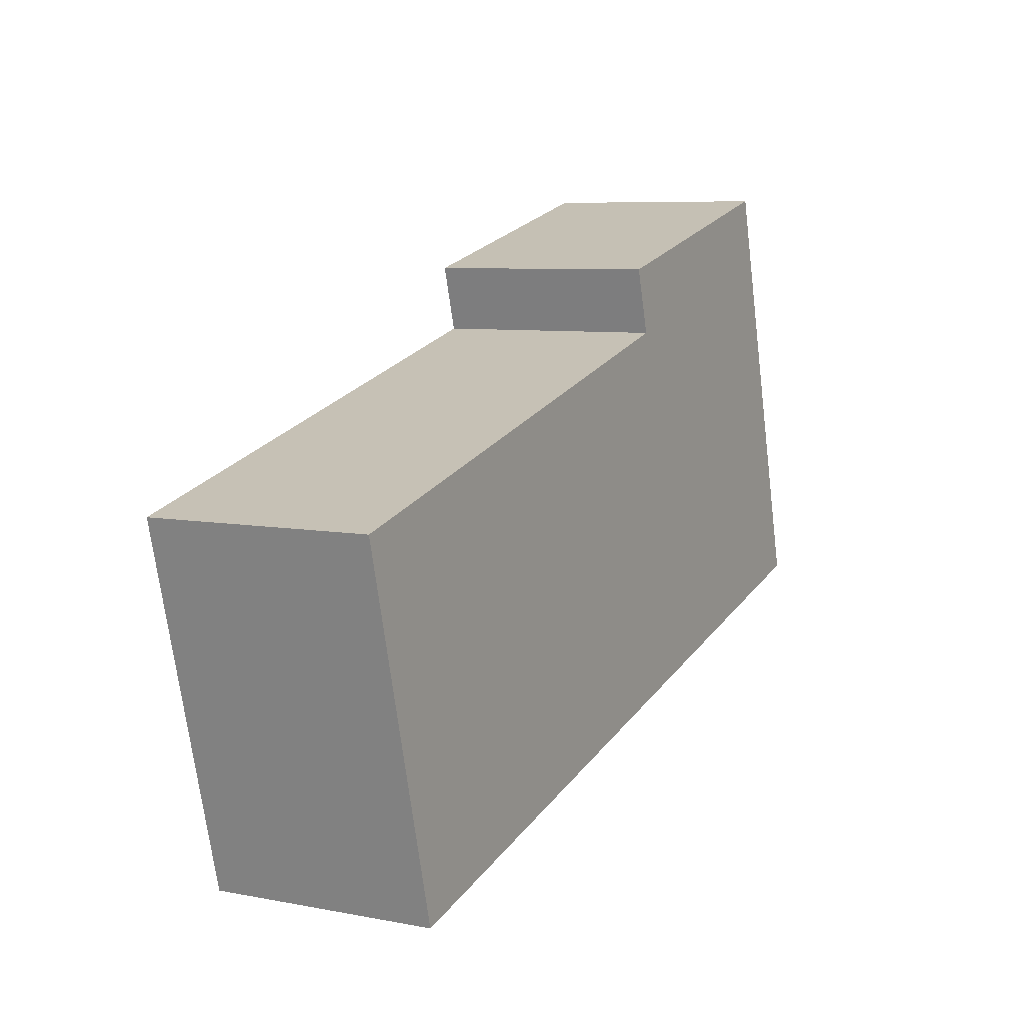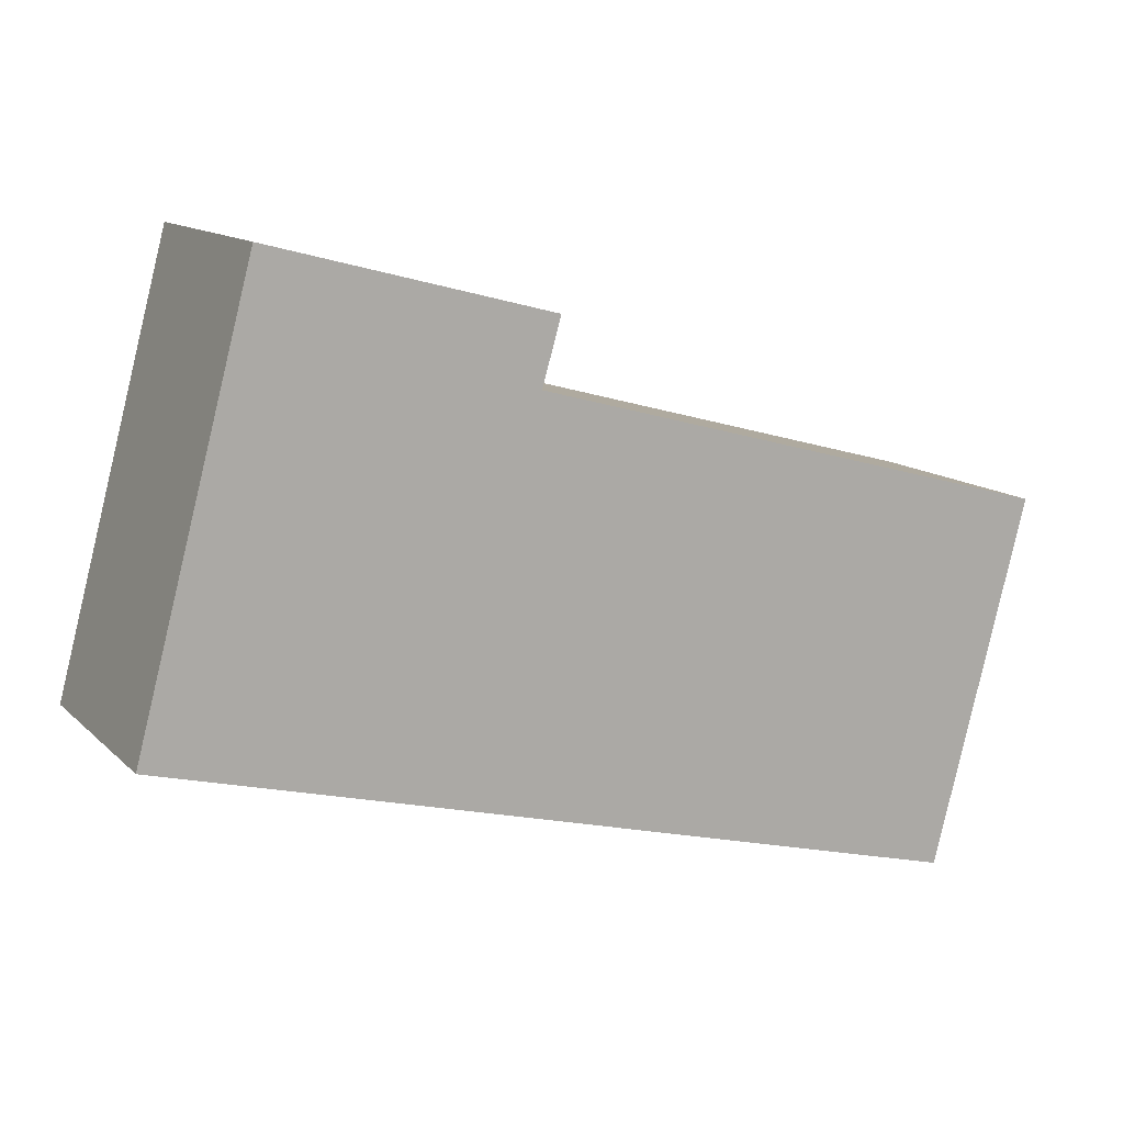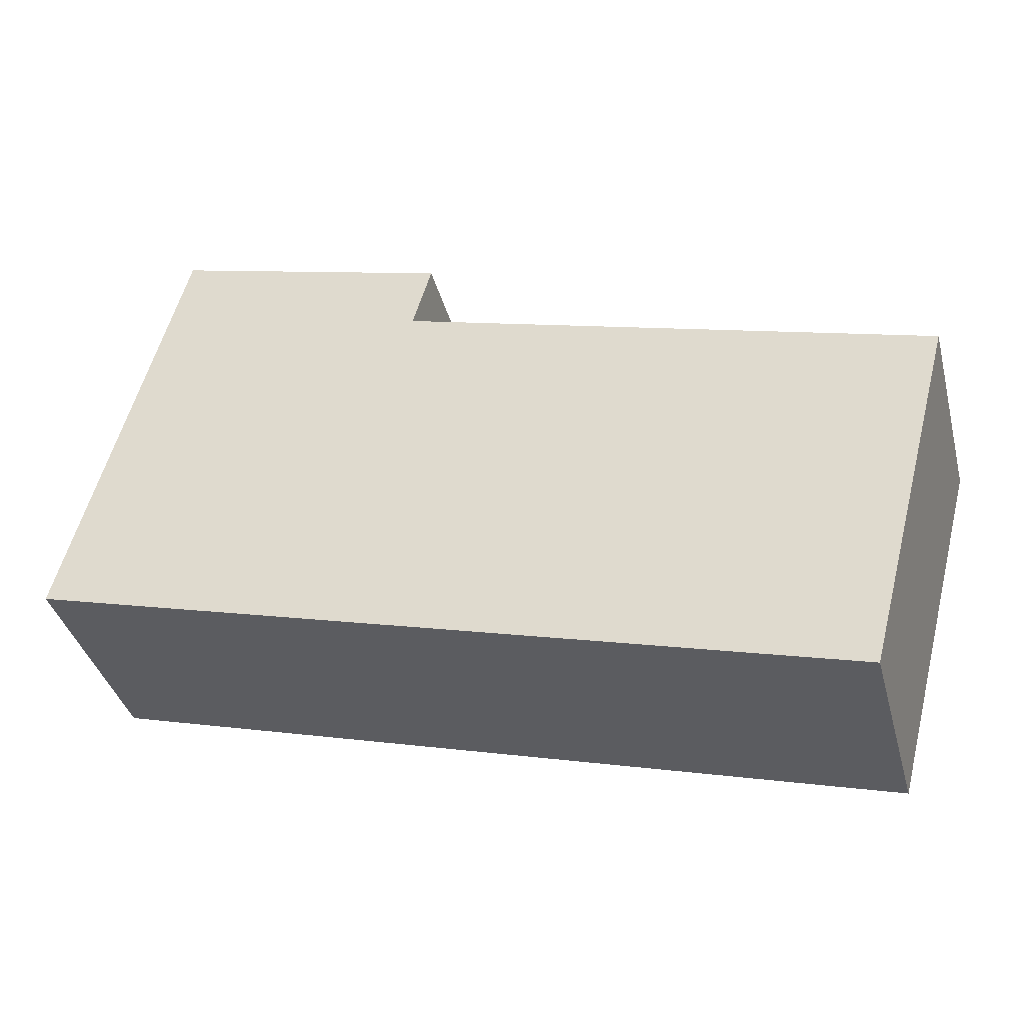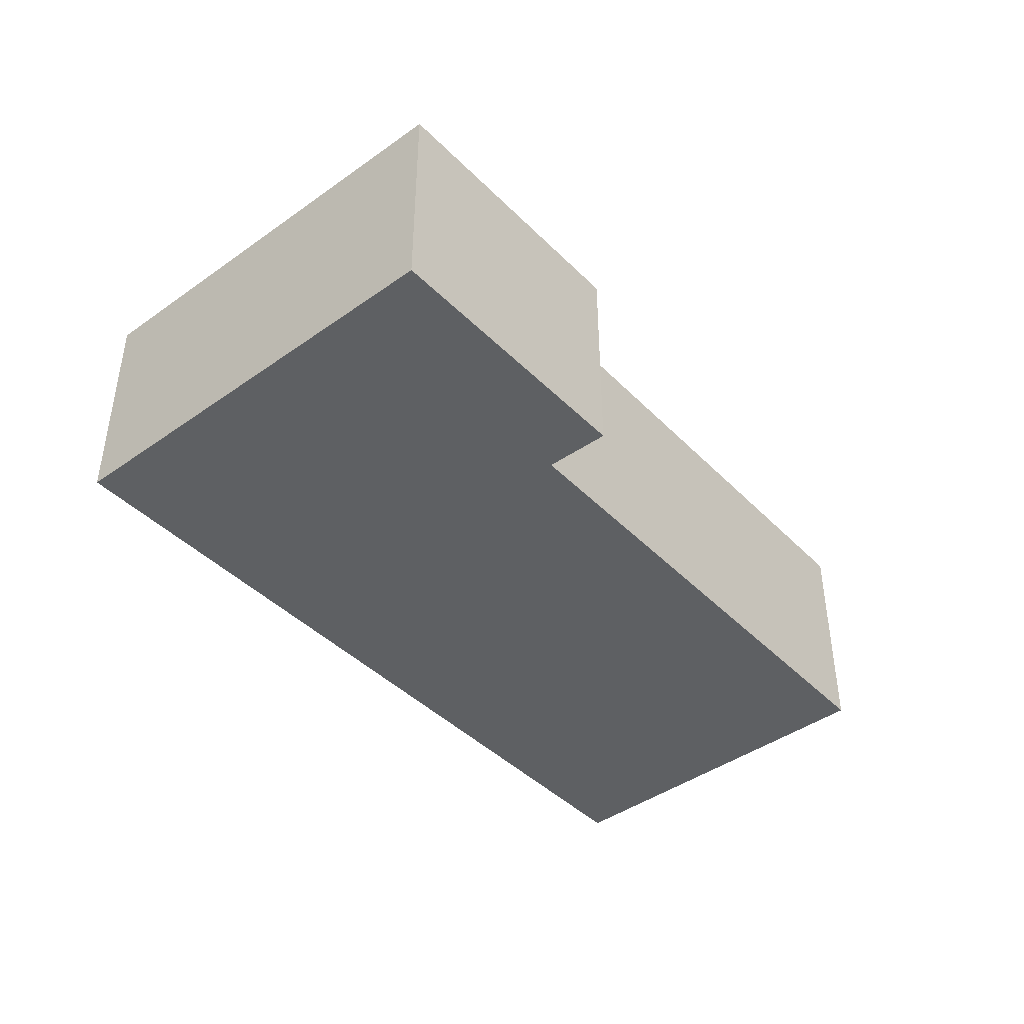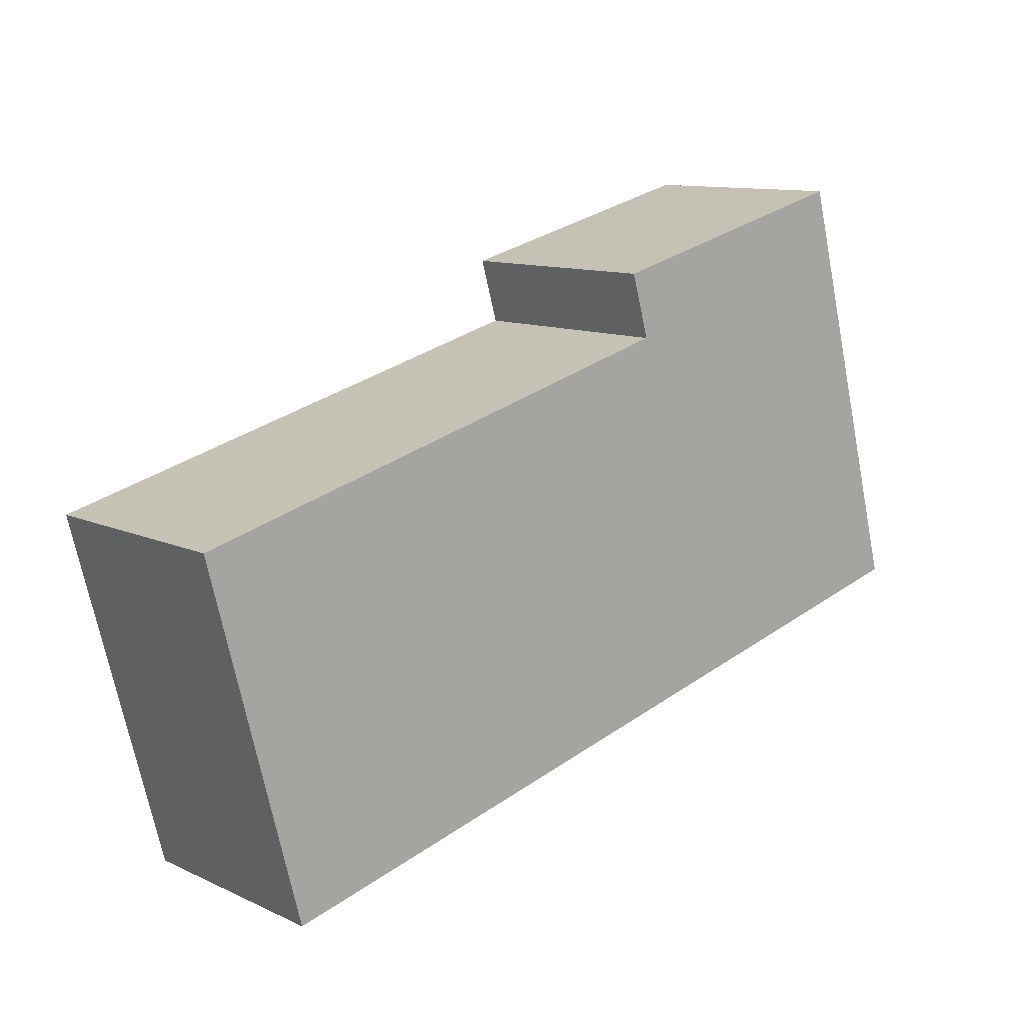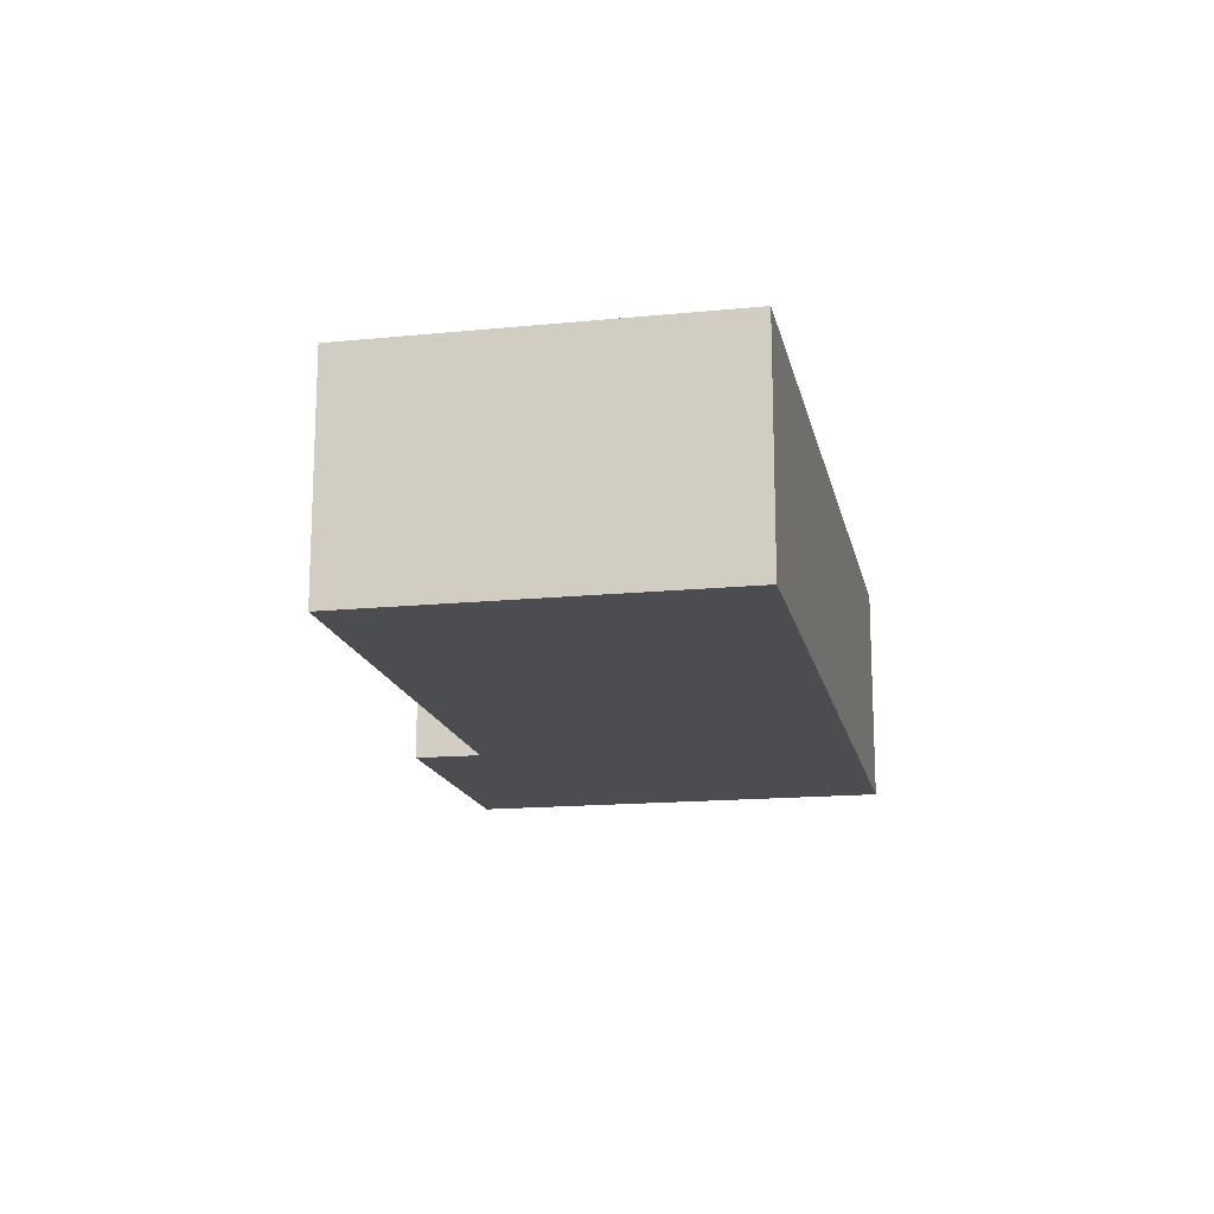
<metadata>
{"format":"obj","ext":"obj","renderer":"f3d","projection":"perspective","resolution":1024,"background":"white","views":[{"elev":7.3,"azim":118.7,"up":"+Z"},{"elev":12.8,"azim":-27.3,"up":"+Z"},{"elev":-38.0,"azim":14.5,"up":"+Z"},{"elev":-42.7,"azim":-34.8,"up":"+Y"},{"elev":11.0,"azim":138.3,"up":"+Z"},{"elev":-15.9,"azim":116.4,"up":"+Y"}]}
</metadata>
<code>
v  0.163 2.732 0.612
v  0.454 2.732 -0.12
v  0 2.732 1.673e-16
v  8.726 2.732 -2.298
v  1.371 2.732 5.138
v  4.474 2.732 3.489
v  4.698 2.732 4.266
v  9.688 2.732 -2.55
v  10.82 2.732 1.763
v  4.698 -2.612e-16 4.266
v  4.474 -2.136e-16 3.489
v  10.82 -1.08e-16 1.763
v  9.688 1.561e-16 -2.55
v  1.371 -3.146e-16 5.138
v  8.726 1.407e-16 -2.298
v  0.454 7.348e-18 -0.12
v  0 0 0
v  0.163 -3.747e-17 0.612
g defaultobject
f 1 2 3
f 2 1 4
f 4 1 5
f 4 5 6
f 6 5 7
f 4 6 8
f 9 8 6
f 10 6 7
f 6 10 11
f 12 8 9
f 8 12 13
f 11 9 6
f 9 11 12
f 14 7 5
f 7 14 10
f 13 4 8
f 4 13 15
f 4 15 2
f 2 15 16
f 2 16 3
f 3 16 17
f 17 1 3
f 1 17 5
f 5 17 14
f 14 17 18
f 14 11 10
f 11 13 12
f 13 11 15
f 15 11 16
f 16 11 14
f 16 14 18
f 16 18 17

</code>
